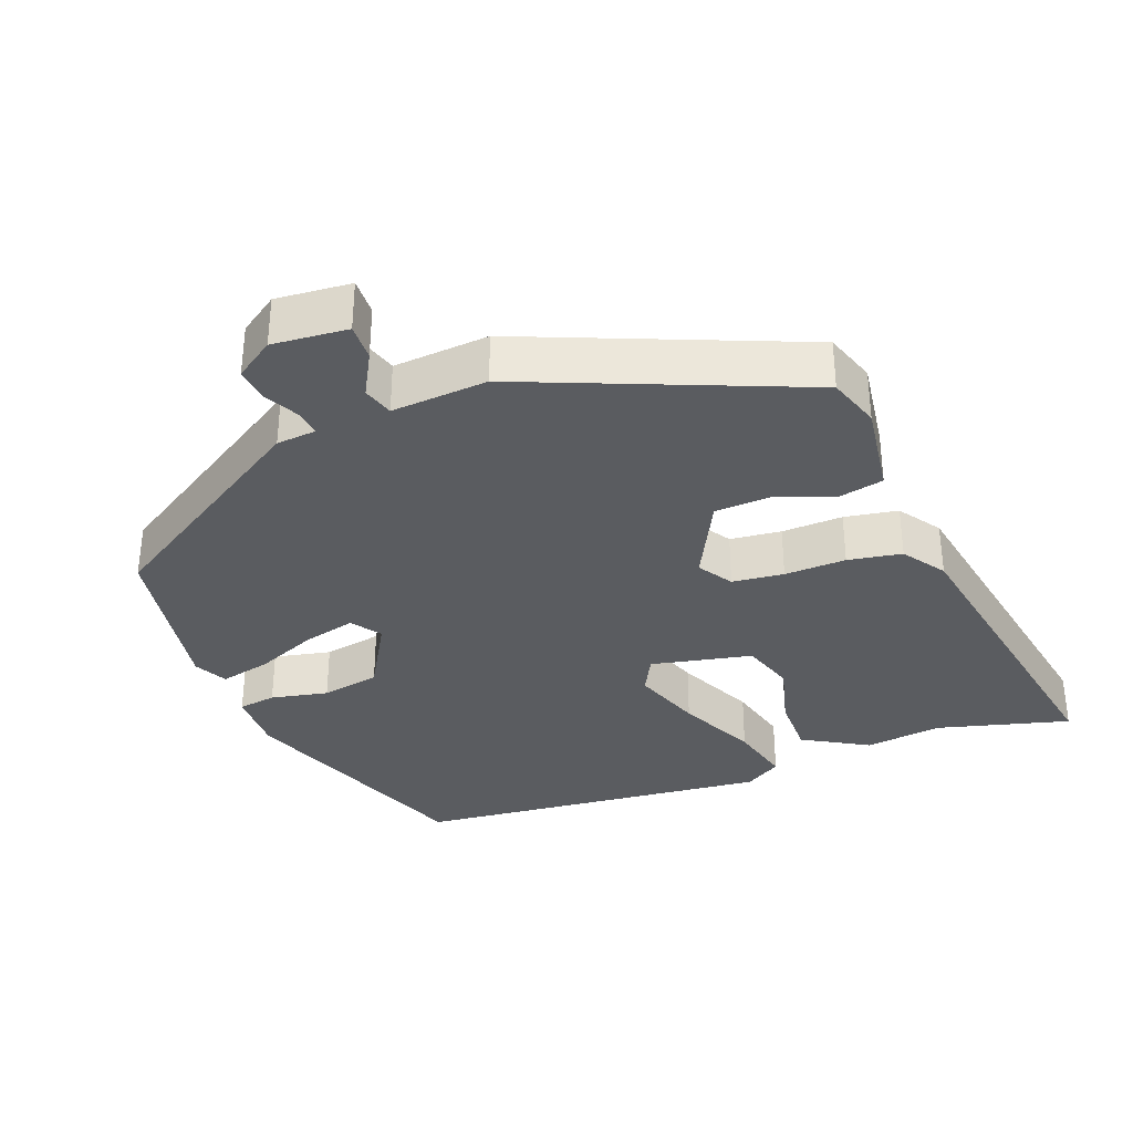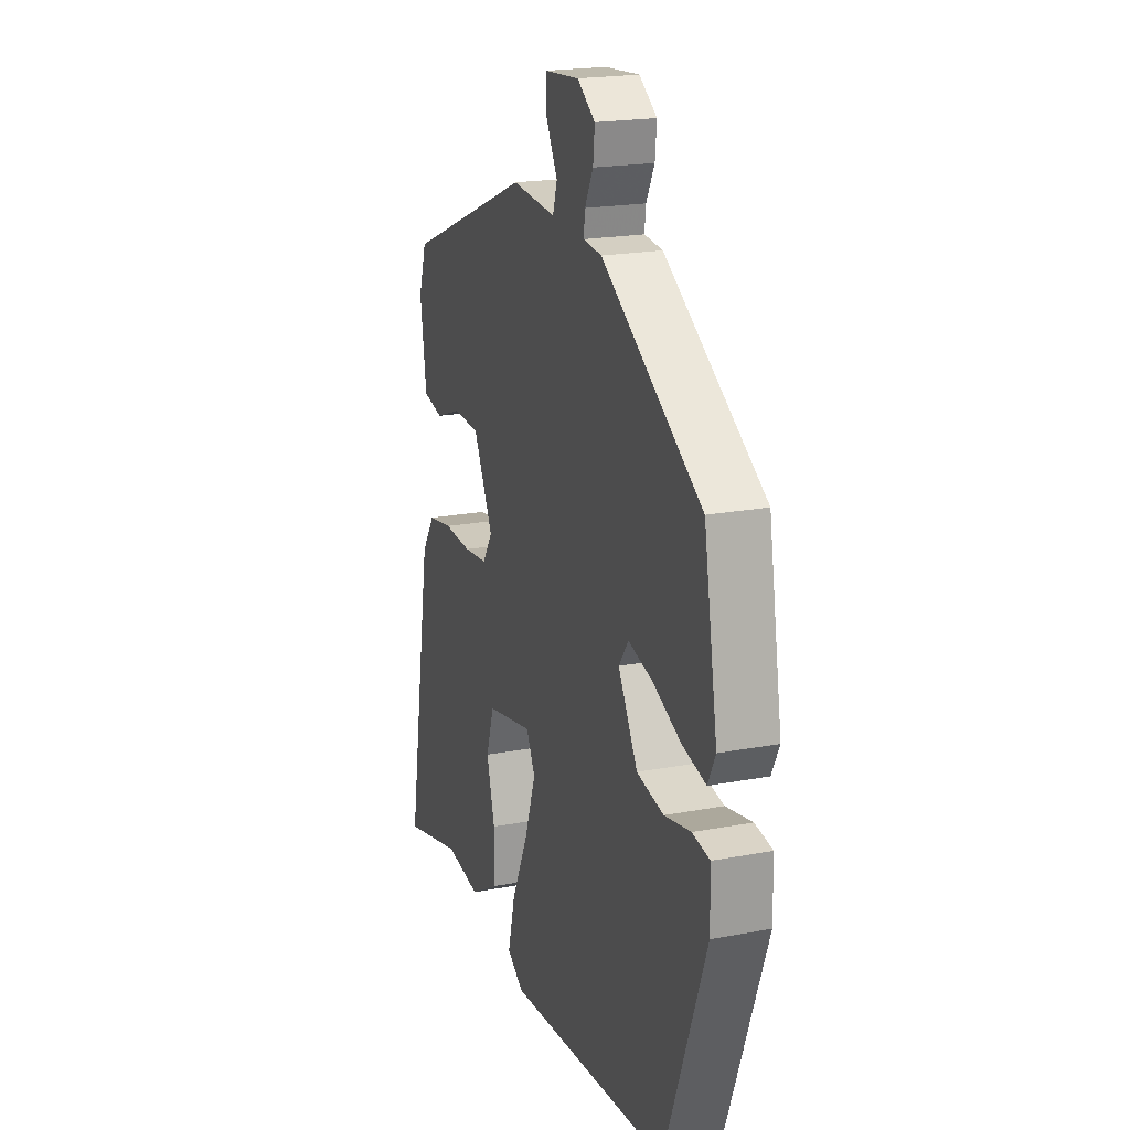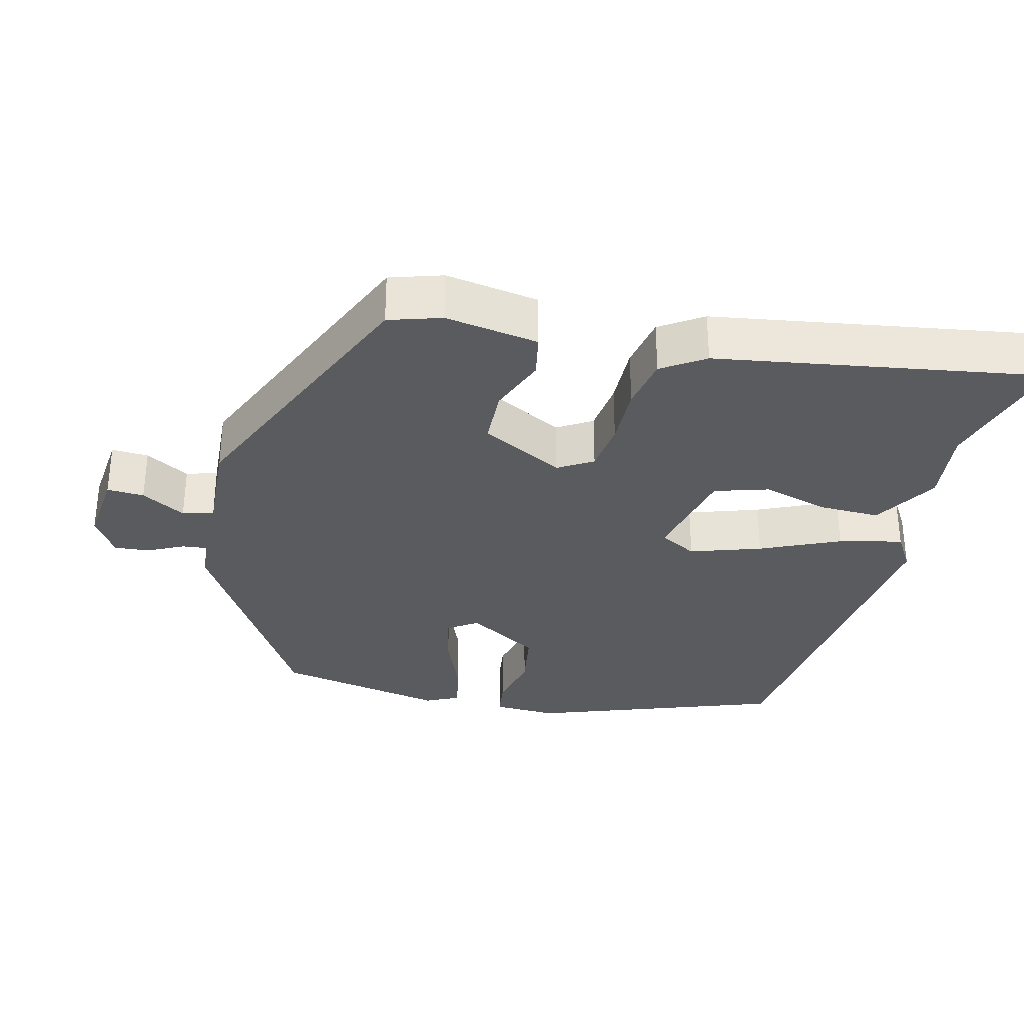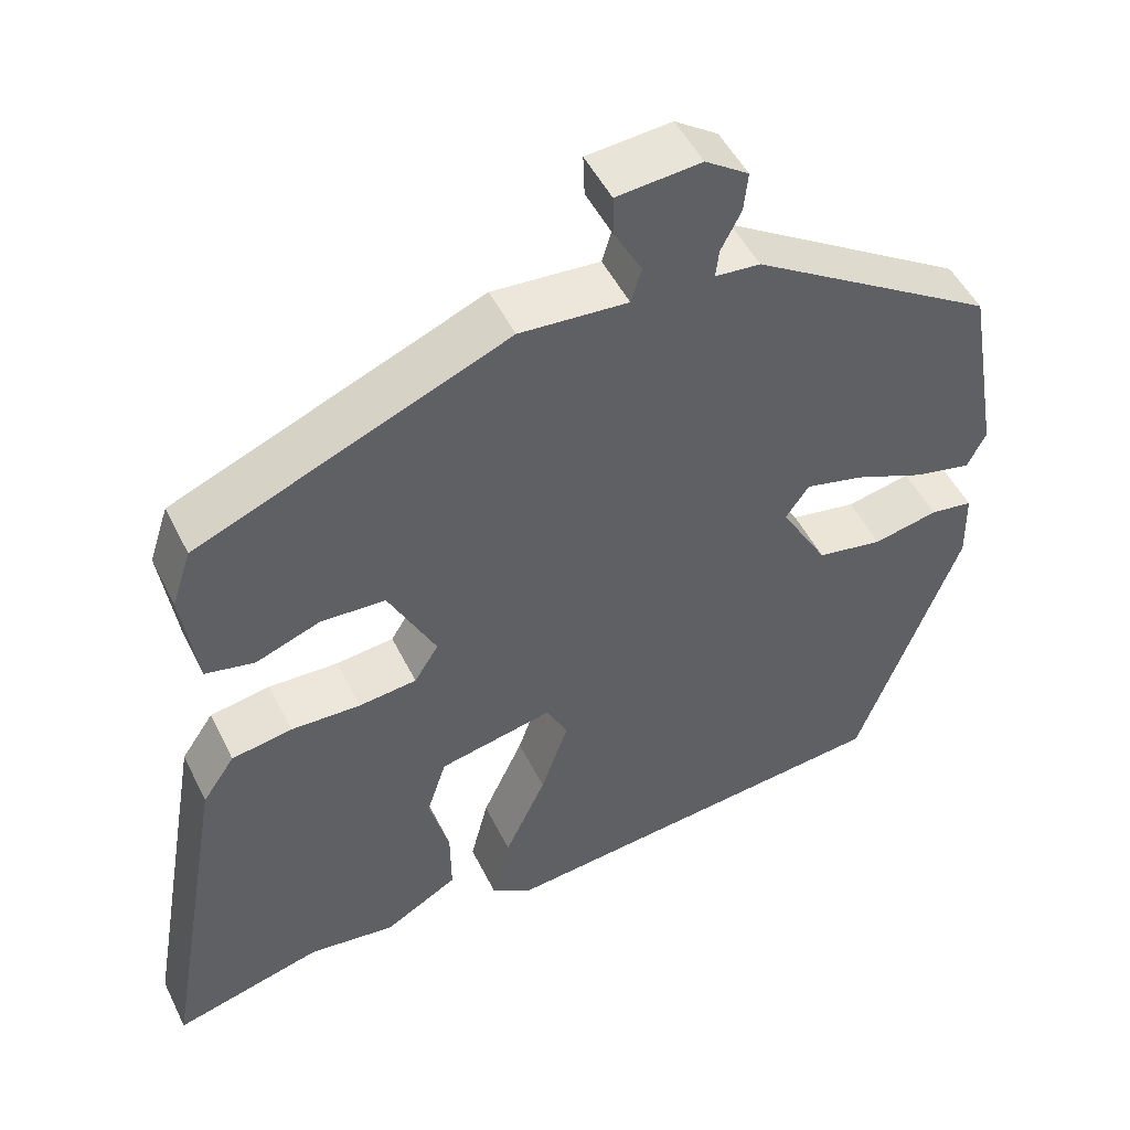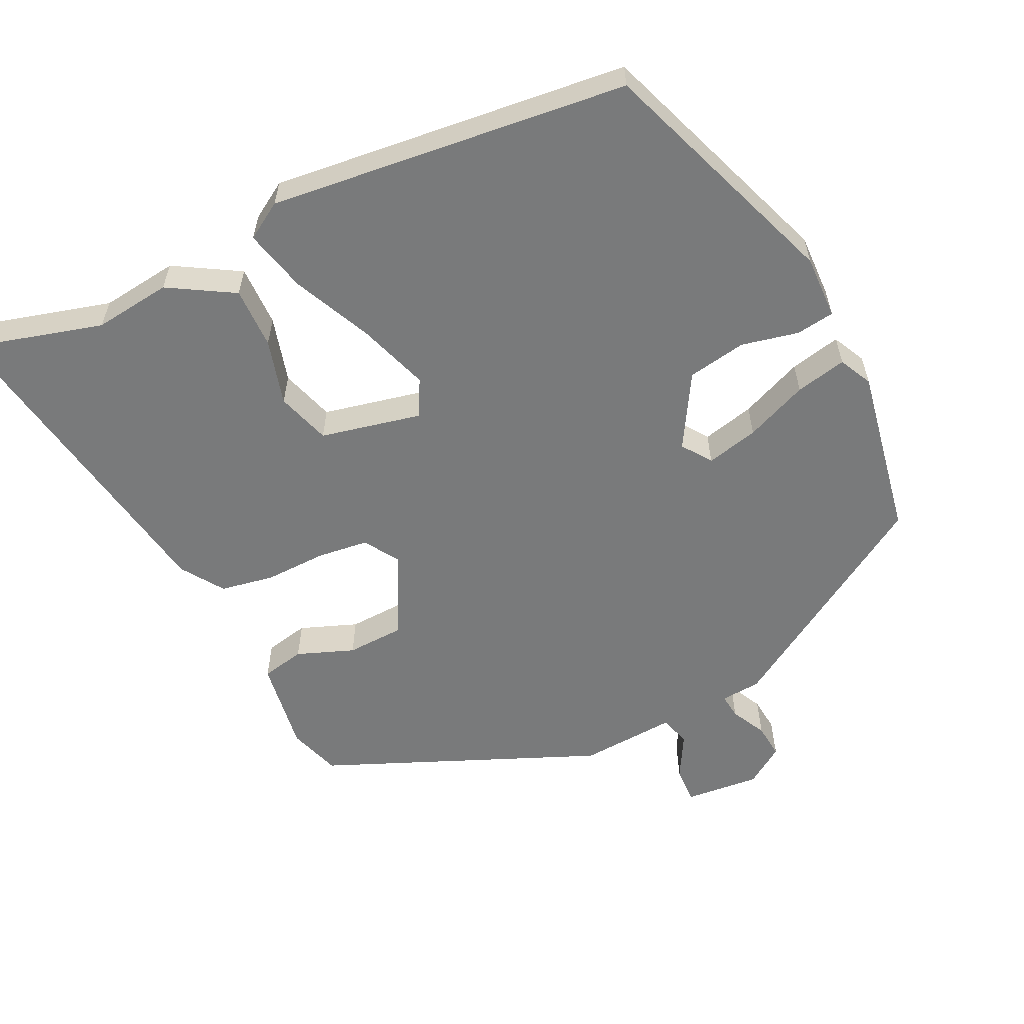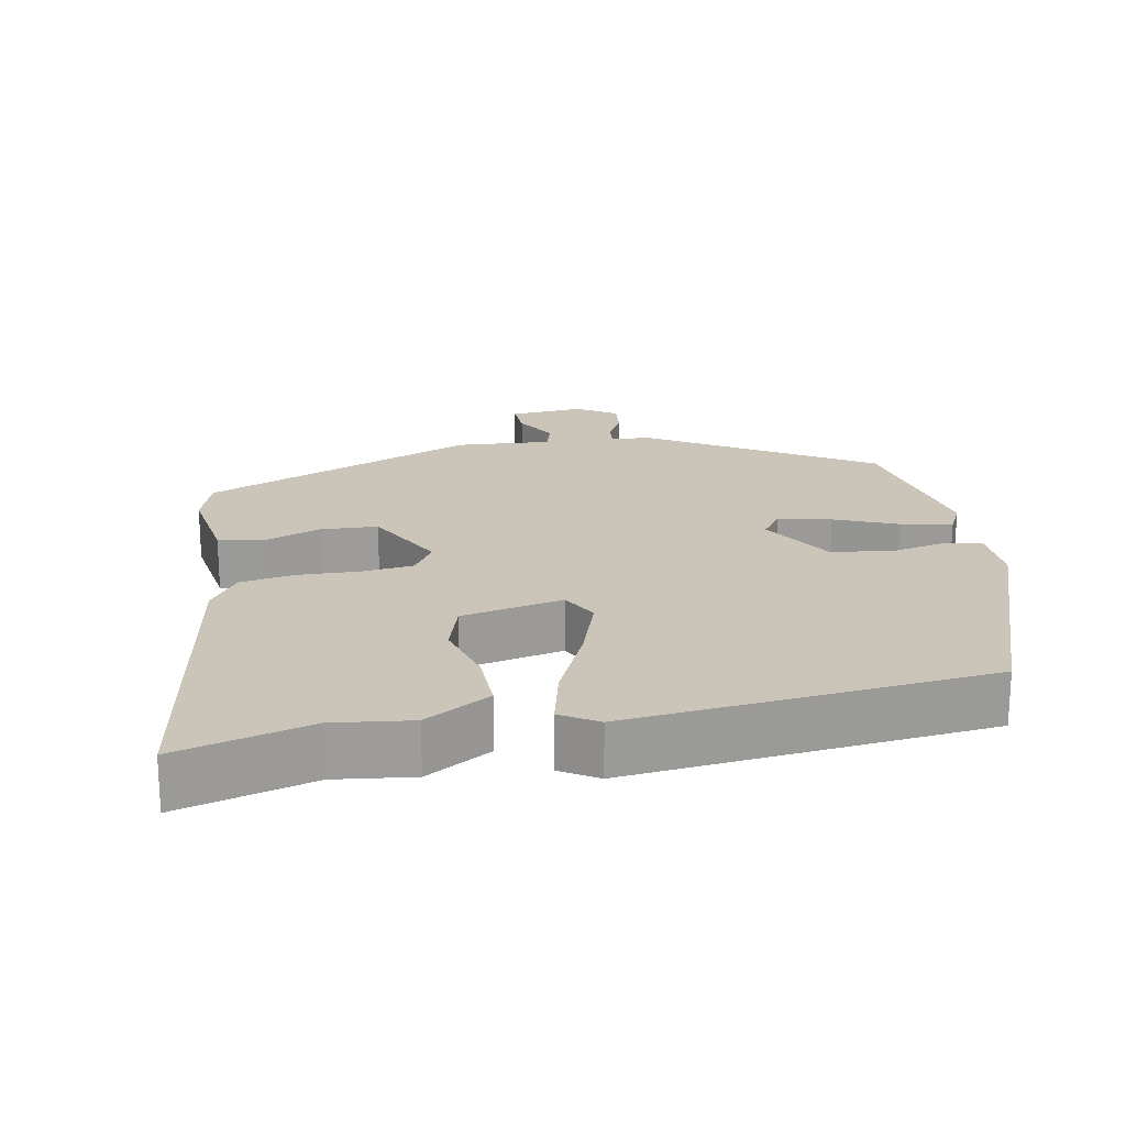
<metadata>
{"format":"obj","ext":"obj","renderer":"f3d","projection":"perspective","resolution":1024,"background":"white","views":[{"elev":-34.1,"azim":21.0,"up":"+Y"},{"elev":20.3,"azim":-109.1,"up":"+Z"},{"elev":-32.5,"azim":75.3,"up":"+Y"},{"elev":49.7,"azim":154.4,"up":"+Z"},{"elev":-58.0,"azim":-154.6,"up":"+Y"},{"elev":20.3,"azim":169.0,"up":"+Y"}]}
</metadata>
<code>
v -0.499 0.07 0.313
v -0.195 0.07 0.504
v -0.139 0.07 0.509
v -0.143 0.07 0.544
v -0.168 0.07 0.593
v -0.173 0.07 0.642
v -0.119 0.07 0.679
v -0.014 0.07 0.67
v -0.016 0.07 0.618
v -0.05 0.07 0.556
v -0.037 0.07 0.513
v 0.097 0.07 0.523
v 0.481 0.07 0.363
v 0.505 0.07 0.29
v 0.486 0.07 0.159
v 0.425 0.07 0.146
v 0.345 0.07 0.176
v 0.265 0.07 0.172
v 0.206 0.07 0.056
v 0.236 0.07 0.008
v 0.308 0.07 0
v 0.394 0.07 0.003
v 0.469 0.07 -0.01
v 0.509 0.07 -0.069
v 0.588 0.07 -0.524
v 0.403 0.07 -0.474
v 0.295 0.07 -0.488
v 0.204 0.07 -0.435
v 0.205 0.07 -0.349
v 0.23 0.07 -0.257
v 0.206 0.07 -0.182
v 0.065 0.07 -0.152
v 0.038 0.07 -0.204
v 0.072 0.07 -0.302
v 0.123 0.07 -0.412
v 0.145 0.07 -0.5
v 0.094 0.07 -0.532
v -0.407 0.07 -0.481
v -0.534 0.07 -0.139
v -0.532 0.07 -0.05
v -0.479 0.07 -0.042
v -0.399 0.07 -0.059
v -0.317 0.07 -0.044
v -0.258 0.07 0.058
v -0.287 0.07 0.099
v -0.36 0.07 0.081
v -0.447 0.07 0.044
v -0.518 0.07 0.028
v -0.541 0.07 0.074
v -0.499 0 0.313
v -0.195 0 0.504
v -0.139 0 0.509
v -0.143 0 0.544
v -0.168 0 0.593
v -0.173 0 0.642
v -0.119 0 0.679
v -0.014 0 0.67
v -0.016 0 0.618
v -0.05 0 0.556
v -0.037 0 0.513
v 0.097 0 0.523
v 0.481 0 0.363
v 0.505 0 0.29
v 0.486 0 0.159
v 0.425 0 0.146
v 0.345 0 0.176
v 0.265 0 0.172
v 0.206 0 0.056
v 0.236 0 0.008
v 0.308 0 0
v 0.394 0 0.003
v 0.469 0 -0.01
v 0.509 0 -0.069
v 0.588 0 -0.524
v 0.403 0 -0.474
v 0.295 0 -0.488
v 0.204 0 -0.435
v 0.205 0 -0.349
v 0.23 0 -0.257
v 0.206 0 -0.182
v 0.065 0 -0.152
v 0.038 0 -0.204
v 0.072 0 -0.302
v 0.123 0 -0.412
v 0.145 0 -0.5
v 0.094 0 -0.532
v -0.407 0 -0.481
v -0.534 0 -0.139
v -0.532 0 -0.05
v -0.479 0 -0.042
v -0.399 0 -0.059
v -0.317 0 -0.044
v -0.258 0 0.058
v -0.287 0 0.099
v -0.36 0 0.081
v -0.447 0 0.044
v -0.518 0 0.028
v -0.541 0 0.074
f 46 47 48 49
f 45 46 49 1
f 39 40 41 42
f 39 42 43
f 38 39 43
f 37 38 43 44
f 34 35 36 37
f 33 34 37 44
f 27 28 29 30
f 26 27 30
f 26 30 31
f 25 26 31
f 24 25 31
f 21 22 23 24
f 20 21 24 31
f 19 20 31 32
f 14 15 16 17
f 14 17 18
f 11 12 13 14
f 11 14 18
f 7 8 9 10
f 7 10 11
f 4 5 6 7
f 3 4 7 11
f 45 1 2 3
f 32 33 44 45
f 18 19 32 45
f 3 11 18 45
f 98 97 96 95
f 50 98 95 94
f 91 90 89 88
f 92 91 88
f 92 88 87
f 93 92 87 86
f 86 85 84 83
f 93 86 83 82
f 79 78 77 76
f 79 76 75
f 80 79 75
f 80 75 74
f 80 74 73
f 73 72 71 70
f 80 73 70 69
f 81 80 69 68
f 66 65 64 63
f 67 66 63
f 63 62 61 60
f 67 63 60
f 59 58 57 56
f 60 59 56
f 56 55 54 53
f 60 56 53 52
f 52 51 50 94
f 94 93 82 81
f 94 81 68 67
f 94 67 60 52
f 1 50 51 2
f 2 51 52 3
f 3 52 53 4
f 4 53 54 5
f 5 54 55 6
f 6 55 56 7
f 7 56 57 8
f 8 57 58 9
f 9 58 59 10
f 10 59 60 11
f 11 60 61 12
f 12 61 62 13
f 13 62 63 14
f 14 63 64 15
f 15 64 65 16
f 16 65 66 17
f 17 66 67 18
f 18 67 68 19
f 19 68 69 20
f 20 69 70 21
f 21 70 71 22
f 22 71 72 23
f 23 72 73 24
f 24 73 74 25
f 25 74 75 26
f 26 75 76 27
f 27 76 77 28
f 28 77 78 29
f 29 78 79 30
f 30 79 80 31
f 31 80 81 32
f 32 81 82 33
f 33 82 83 34
f 34 83 84 35
f 35 84 85 36
f 36 85 86 37
f 37 86 87 38
f 38 87 88 39
f 39 88 89 40
f 40 89 90 41
f 41 90 91 42
f 42 91 92 43
f 43 92 93 44
f 44 93 94 45
f 45 94 95 46
f 46 95 96 47
f 47 96 97 48
f 48 97 98 49
f 49 98 50 1

</code>
